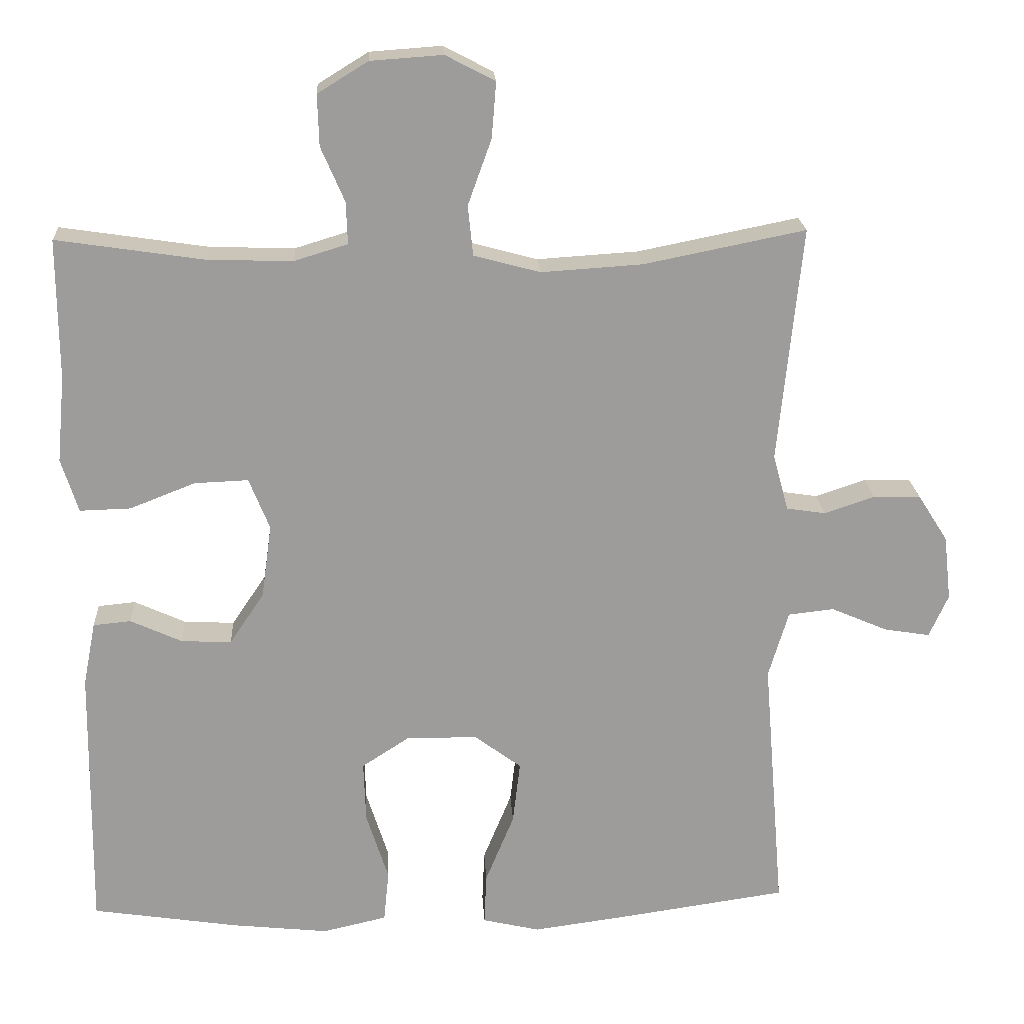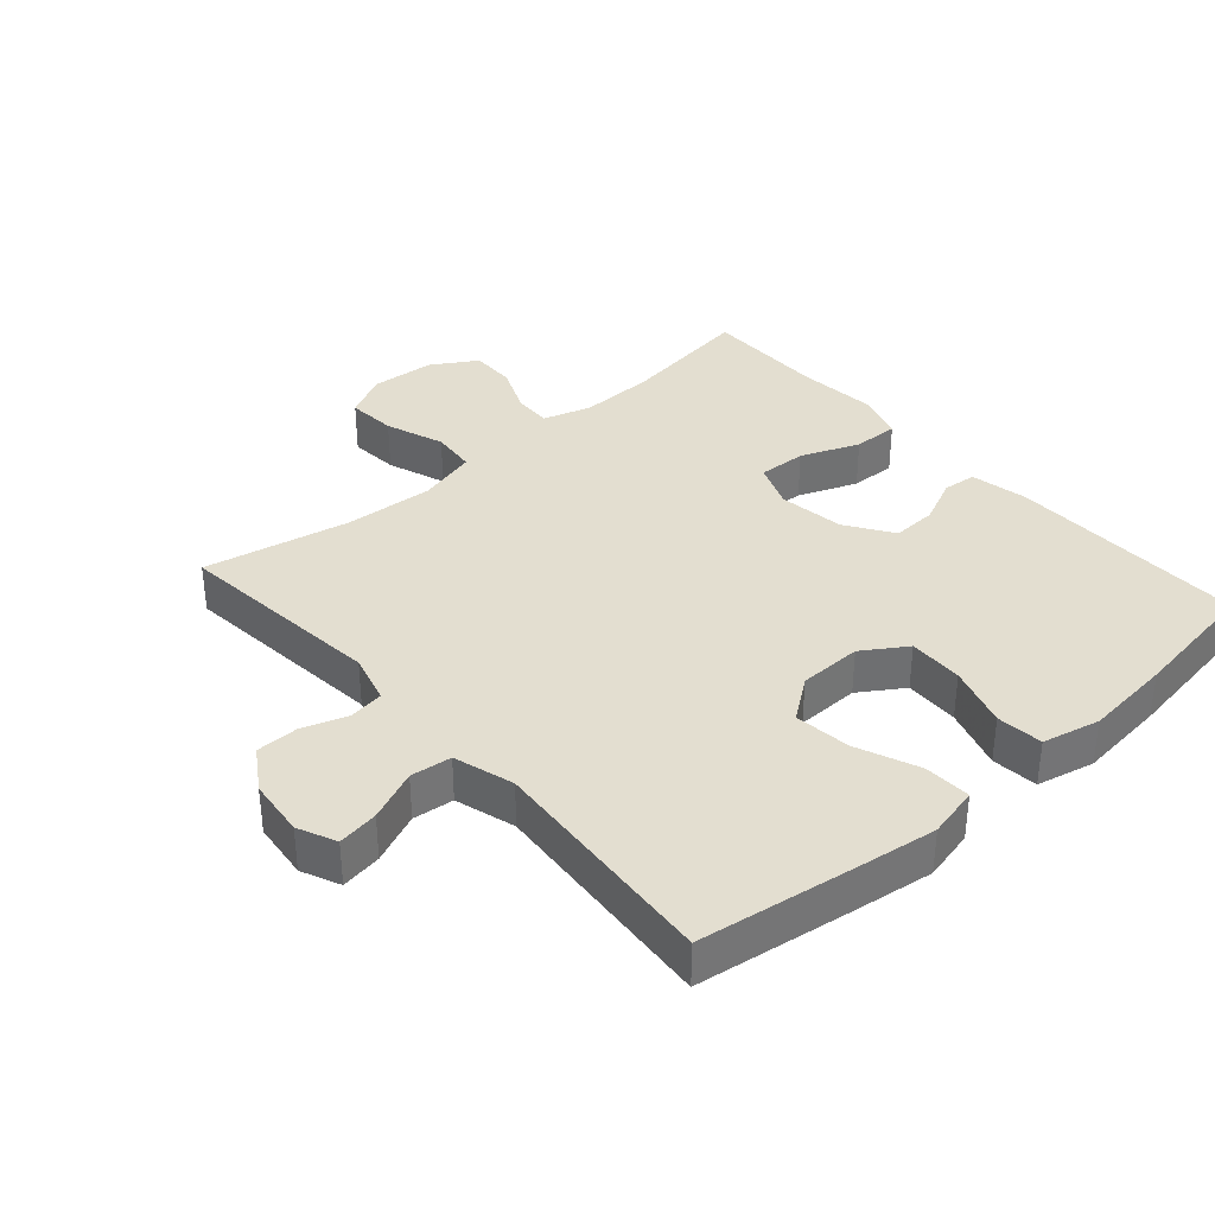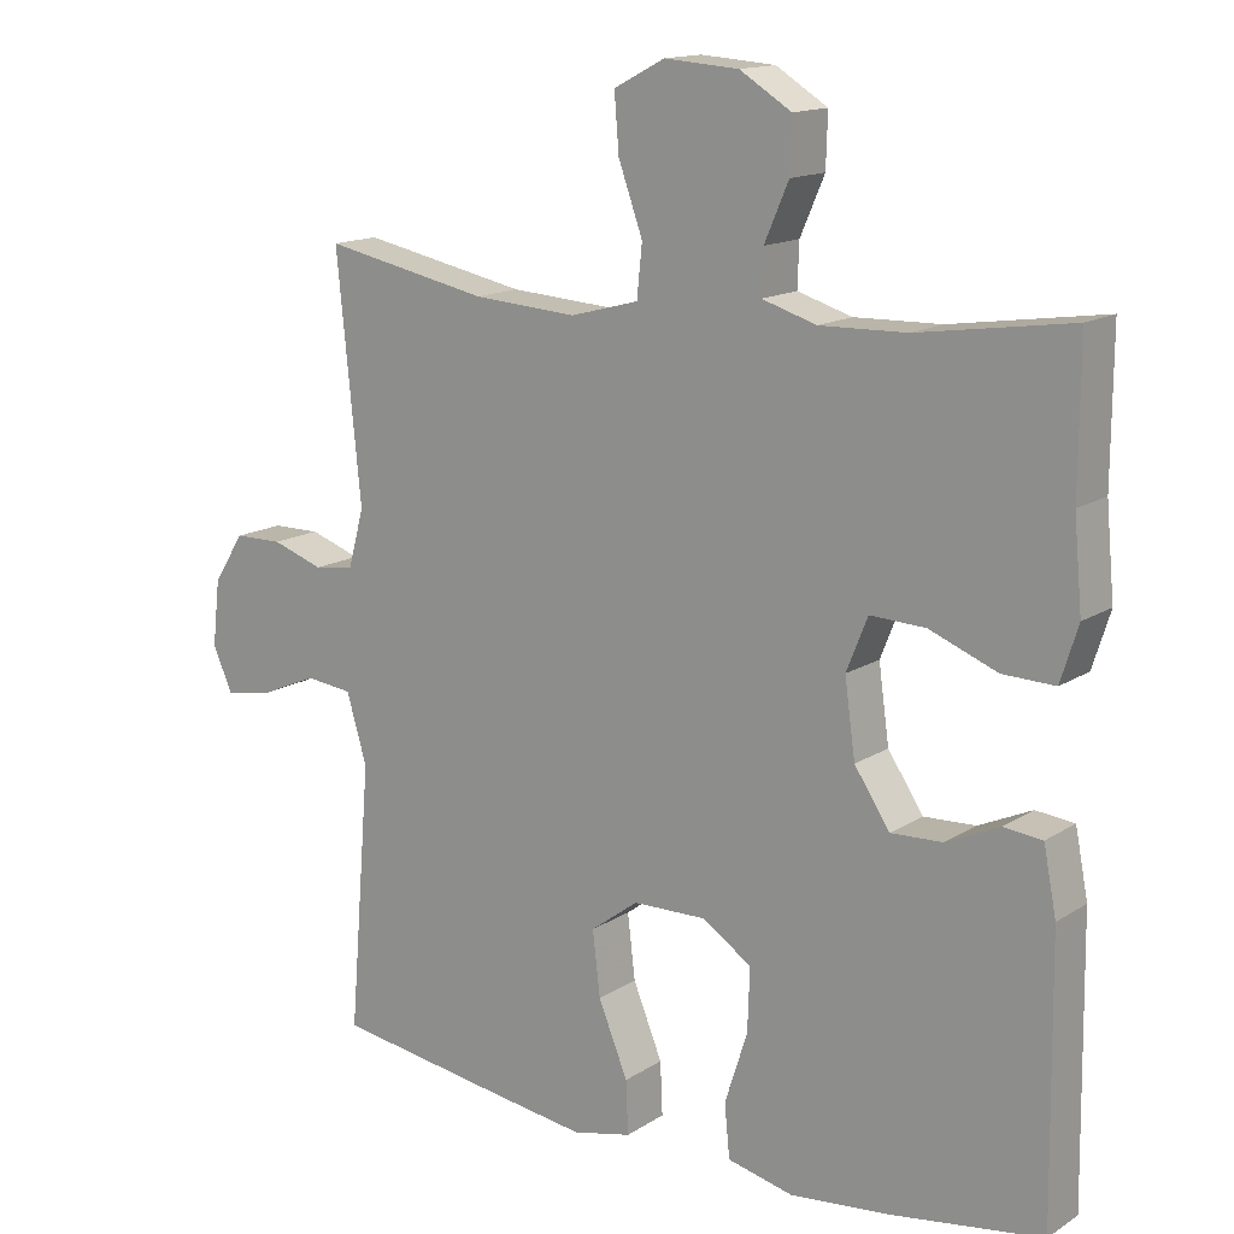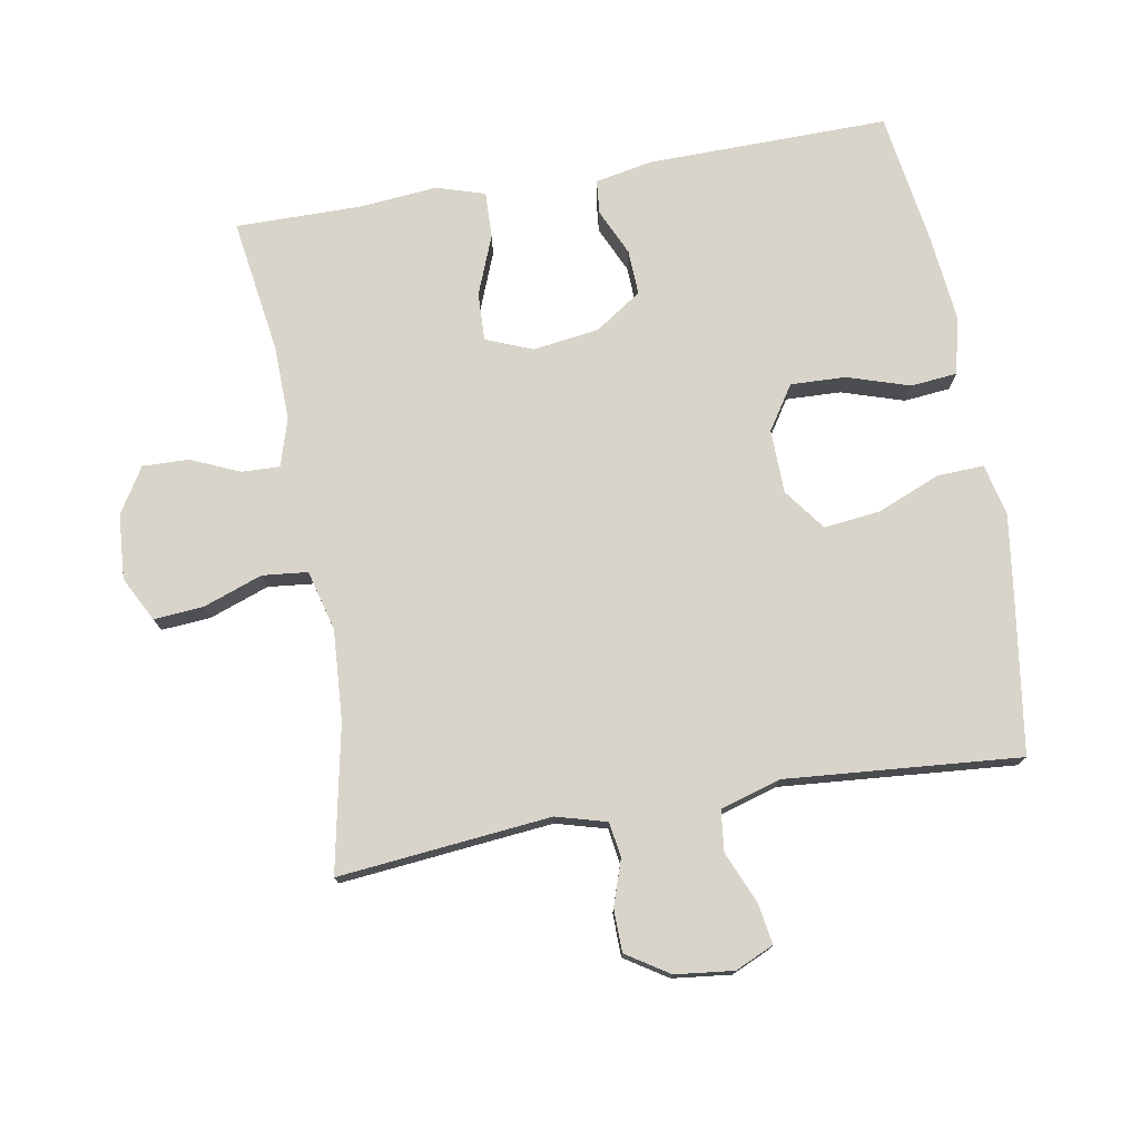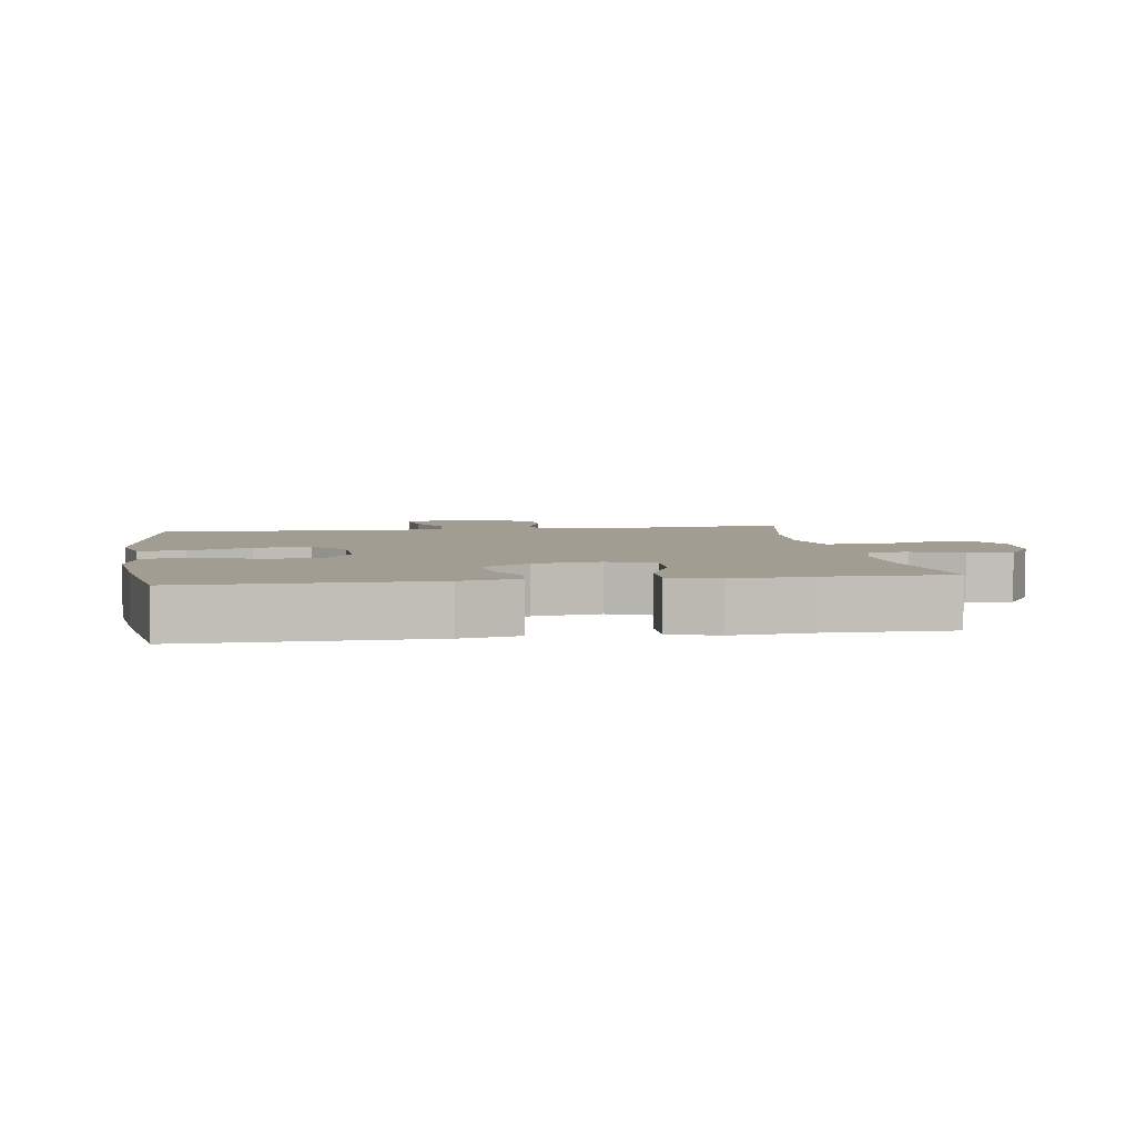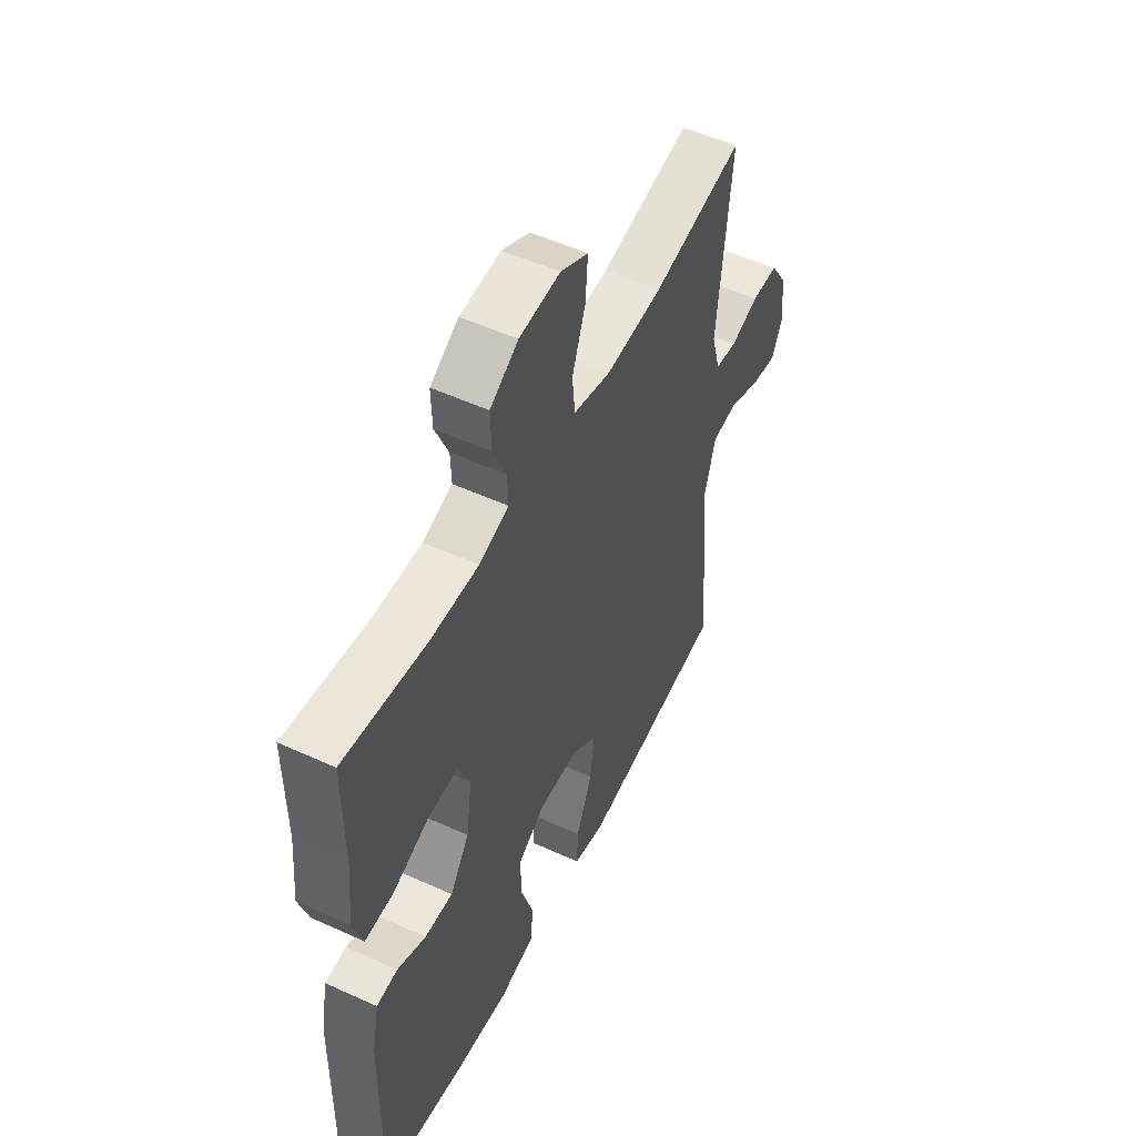
<metadata>
{"format":"obj","ext":"obj","renderer":"f3d","projection":"perspective","resolution":1024,"background":"white","views":[{"elev":20.2,"azim":-3.1,"up":"+Z"},{"elev":35.8,"azim":138.7,"up":"+Y"},{"elev":14.7,"azim":-143.3,"up":"+Z"},{"elev":75.7,"azim":80.1,"up":"+Y"},{"elev":4.6,"azim":-98.7,"up":"+Y"},{"elev":53.0,"azim":-63.9,"up":"+Z"}]}
</metadata>
<code>
v 0.5 0.07 -0.5
v 0.267 0.07 -0.534
v 0.143 0.07 -0.551
v 0.065 0.07 -0.533
v 0.068 0.07 -0.463
v 0.107 0.07 -0.368
v 0.117 0.07 -0.283
v 0.054 0.07 -0.236
v -0.042 0.07 -0.234
v -0.108 0.07 -0.277
v -0.105 0.07 -0.36
v -0.075 0.07 -0.454
v -0.082 0.07 -0.524
v -0.169 0.07 -0.544
v -0.302 0.07 -0.53
v -0.5 0.07 -0.5
v -0.495 0.07 -0.137
v -0.478 0.07 -0.05
v -0.427 0.07 -0.045
v -0.357 0.07 -0.077
v -0.289 0.07 -0.08
v -0.242 0.07 -0.01
v -0.228 0.07 0.09
v -0.256 0.07 0.16
v -0.329 0.07 0.157
v -0.418 0.07 0.122
v -0.487 0.07 0.12
v -0.51 0.07 0.193
v -0.499 0.07 0.31
v -0.5 0.07 0.5
v -0.298 0.07 0.47
v -0.184 0.07 0.467
v -0.112 0.07 0.489
v -0.114 0.07 0.546
v -0.146 0.07 0.62
v -0.148 0.07 0.689
v -0.08 0.07 0.731
v 0.018 0.07 0.738
v 0.085 0.07 0.703
v 0.079 0.07 0.628
v 0.047 0.07 0.539
v 0.054 0.07 0.471
v 0.144 0.07 0.447
v 0.281 0.07 0.456
v 0.5 0.07 0.5
v 0.468 0.07 0.18
v 0.489 0.07 0.104
v 0.542 0.07 0.096
v 0.61 0.07 0.119
v 0.674 0.07 0.118
v 0.715 0.07 0.054
v 0.725 0.07 -0.034
v 0.699 0.07 -0.092
v 0.637 0.07 -0.082
v 0.56 0.07 -0.049
v 0.498 0.07 -0.056
v 0.471 0.07 -0.147
v 0.5 0 -0.5
v 0.267 0 -0.534
v 0.143 0 -0.551
v 0.065 0 -0.533
v 0.068 0 -0.463
v 0.107 0 -0.368
v 0.117 0 -0.283
v 0.054 0 -0.236
v -0.042 0 -0.234
v -0.108 0 -0.277
v -0.105 0 -0.36
v -0.075 0 -0.454
v -0.082 0 -0.524
v -0.169 0 -0.544
v -0.302 0 -0.53
v -0.5 0 -0.5
v -0.495 0 -0.137
v -0.478 0 -0.05
v -0.427 0 -0.045
v -0.357 0 -0.077
v -0.289 0 -0.08
v -0.242 0 -0.01
v -0.228 0 0.09
v -0.256 0 0.16
v -0.329 0 0.157
v -0.418 0 0.122
v -0.487 0 0.12
v -0.51 0 0.193
v -0.499 0 0.31
v -0.5 0 0.5
v -0.298 0 0.47
v -0.184 0 0.467
v -0.112 0 0.489
v -0.114 0 0.546
v -0.146 0 0.62
v -0.148 0 0.689
v -0.08 0 0.731
v 0.018 0 0.738
v 0.085 0 0.703
v 0.079 0 0.628
v 0.047 0 0.539
v 0.054 0 0.471
v 0.144 0 0.447
v 0.281 0 0.456
v 0.5 0 0.5
v 0.468 0 0.18
v 0.489 0 0.104
v 0.542 0 0.096
v 0.61 0 0.119
v 0.674 0 0.118
v 0.715 0 0.054
v 0.725 0 -0.034
v 0.699 0 -0.092
v 0.637 0 -0.082
v 0.56 0 -0.049
v 0.498 0 -0.056
v 0.471 0 -0.147
f 53 54 55
f 52 53 55
f 51 52 55
f 50 51 55
f 49 50 55
f 48 49 55
f 47 48 55 56
f 46 47 56 57
f 44 45 46
f 43 44 46 57
f 39 40 41
f 38 39 41
f 37 38 41
f 36 37 41
f 35 36 41
f 34 35 41
f 33 34 41 42
f 57 1 2
f 43 57 2
f 42 43 2
f 33 42 2
f 32 33 2
f 27 28 29
f 26 27 29
f 25 26 29
f 29 30 31
f 25 29 31
f 24 25 31
f 18 19 20
f 17 18 20
f 16 17 20
f 15 16 20
f 14 15 20
f 13 14 20
f 12 13 20
f 11 12 20
f 10 11 20 21
f 9 10 21 22
f 4 5 6
f 3 4 6
f 2 3 6
f 2 6 7
f 32 2 7
f 32 7 8
f 31 32 8
f 24 31 8
f 23 24 8
f 8 9 22 23
f 112 111 110
f 112 110 109
f 112 109 108
f 112 108 107
f 112 107 106
f 112 106 105
f 113 112 105 104
f 114 113 104 103
f 103 102 101
f 114 103 101 100
f 98 97 96
f 98 96 95
f 98 95 94
f 98 94 93
f 98 93 92
f 98 92 91
f 99 98 91 90
f 59 58 114
f 59 114 100
f 59 100 99
f 59 99 90
f 59 90 89
f 86 85 84
f 86 84 83
f 86 83 82
f 88 87 86
f 88 86 82
f 88 82 81
f 77 76 75
f 77 75 74
f 77 74 73
f 77 73 72
f 77 72 71
f 77 71 70
f 77 70 69
f 77 69 68
f 78 77 68 67
f 79 78 67 66
f 63 62 61
f 63 61 60
f 63 60 59
f 64 63 59
f 64 59 89
f 65 64 89
f 65 89 88
f 65 88 81
f 65 81 80
f 80 79 66 65
f 1 58 59 2
f 2 59 60 3
f 3 60 61 4
f 4 61 62 5
f 5 62 63 6
f 6 63 64 7
f 7 64 65 8
f 8 65 66 9
f 9 66 67 10
f 10 67 68 11
f 11 68 69 12
f 12 69 70 13
f 13 70 71 14
f 14 71 72 15
f 15 72 73 16
f 16 73 74 17
f 17 74 75 18
f 18 75 76 19
f 19 76 77 20
f 20 77 78 21
f 21 78 79 22
f 22 79 80 23
f 23 80 81 24
f 24 81 82 25
f 25 82 83 26
f 26 83 84 27
f 27 84 85 28
f 28 85 86 29
f 29 86 87 30
f 30 87 88 31
f 31 88 89 32
f 32 89 90 33
f 33 90 91 34
f 34 91 92 35
f 35 92 93 36
f 36 93 94 37
f 37 94 95 38
f 38 95 96 39
f 39 96 97 40
f 40 97 98 41
f 41 98 99 42
f 42 99 100 43
f 43 100 101 44
f 44 101 102 45
f 45 102 103 46
f 46 103 104 47
f 47 104 105 48
f 48 105 106 49
f 49 106 107 50
f 50 107 108 51
f 51 108 109 52
f 52 109 110 53
f 53 110 111 54
f 54 111 112 55
f 55 112 113 56
f 56 113 114 57
f 57 114 58 1

</code>
